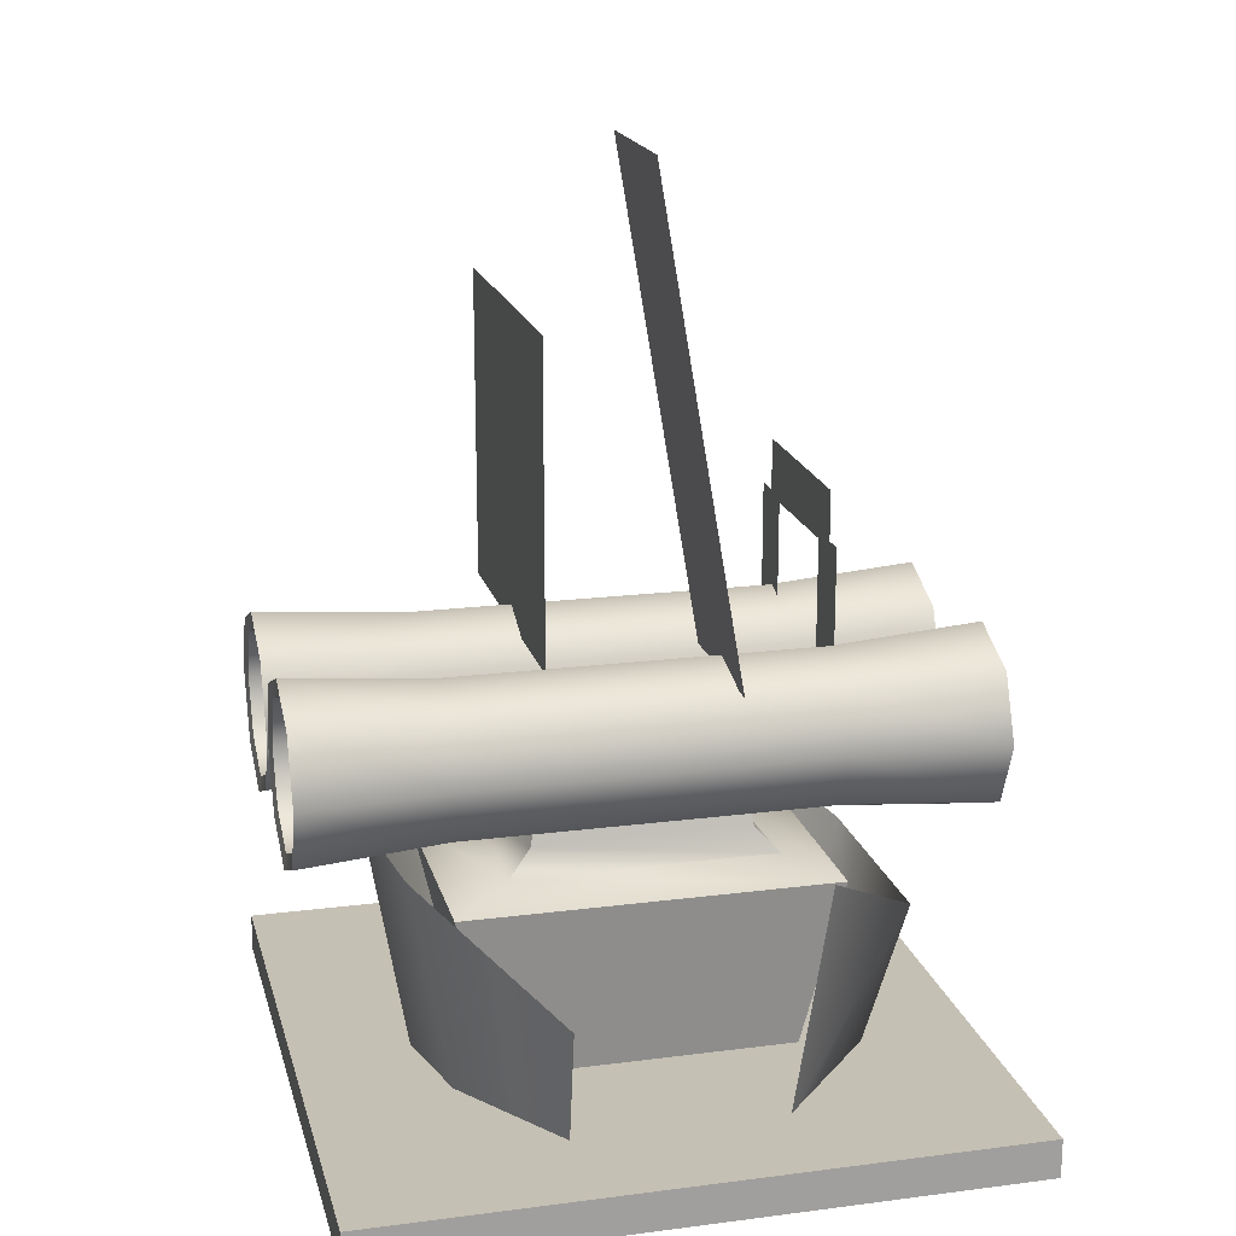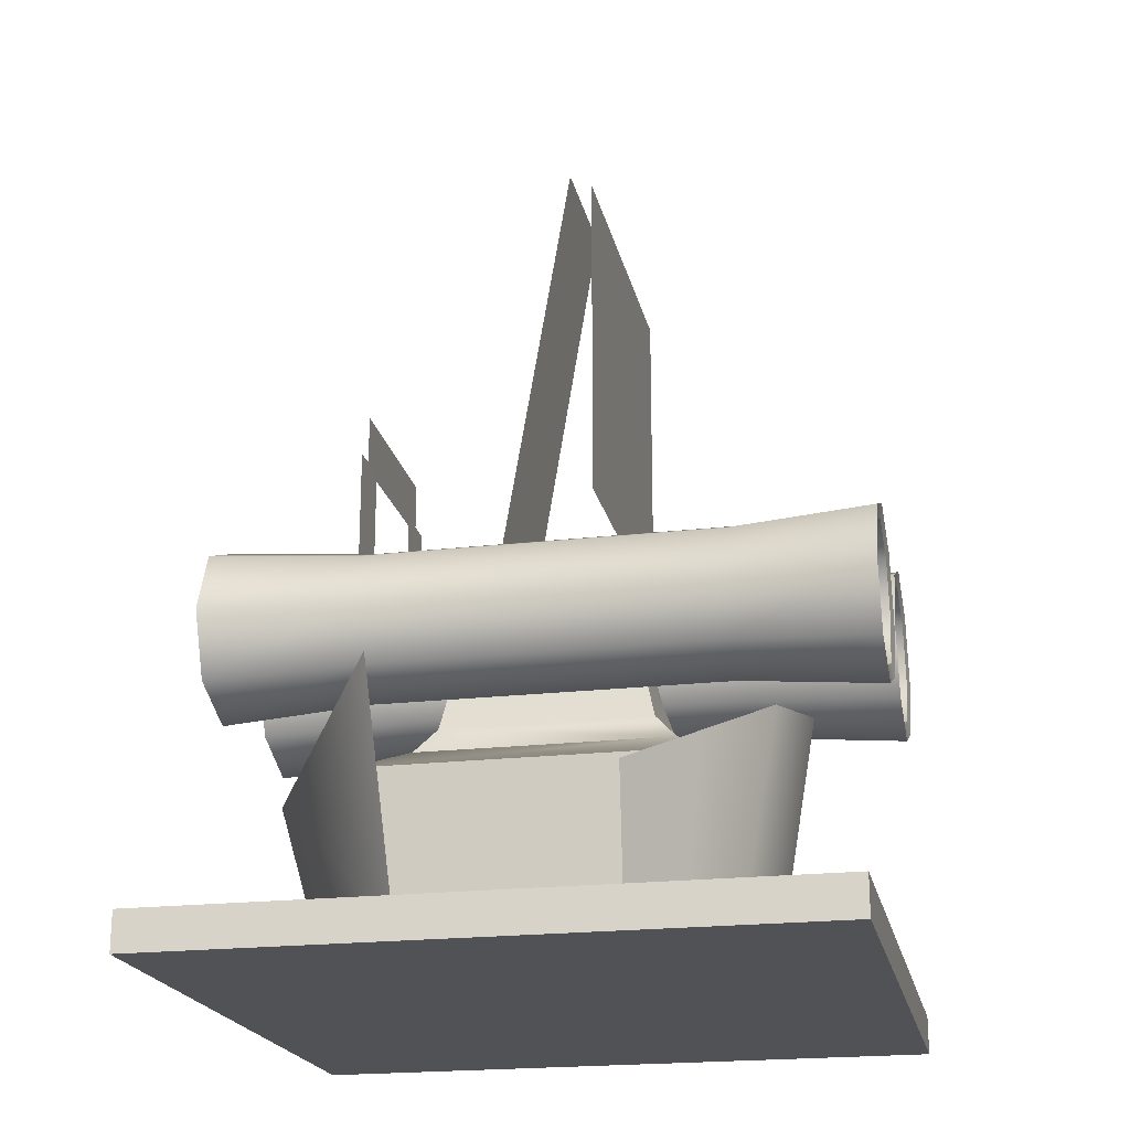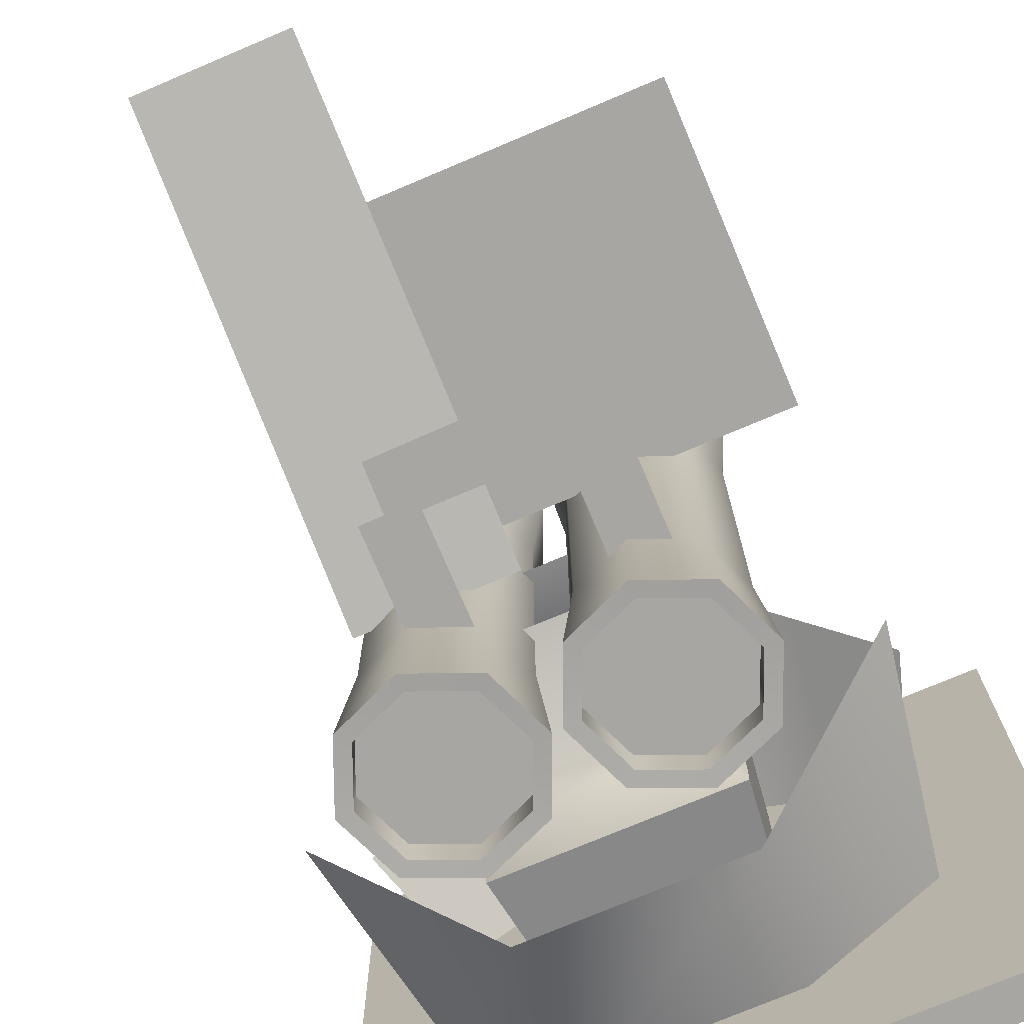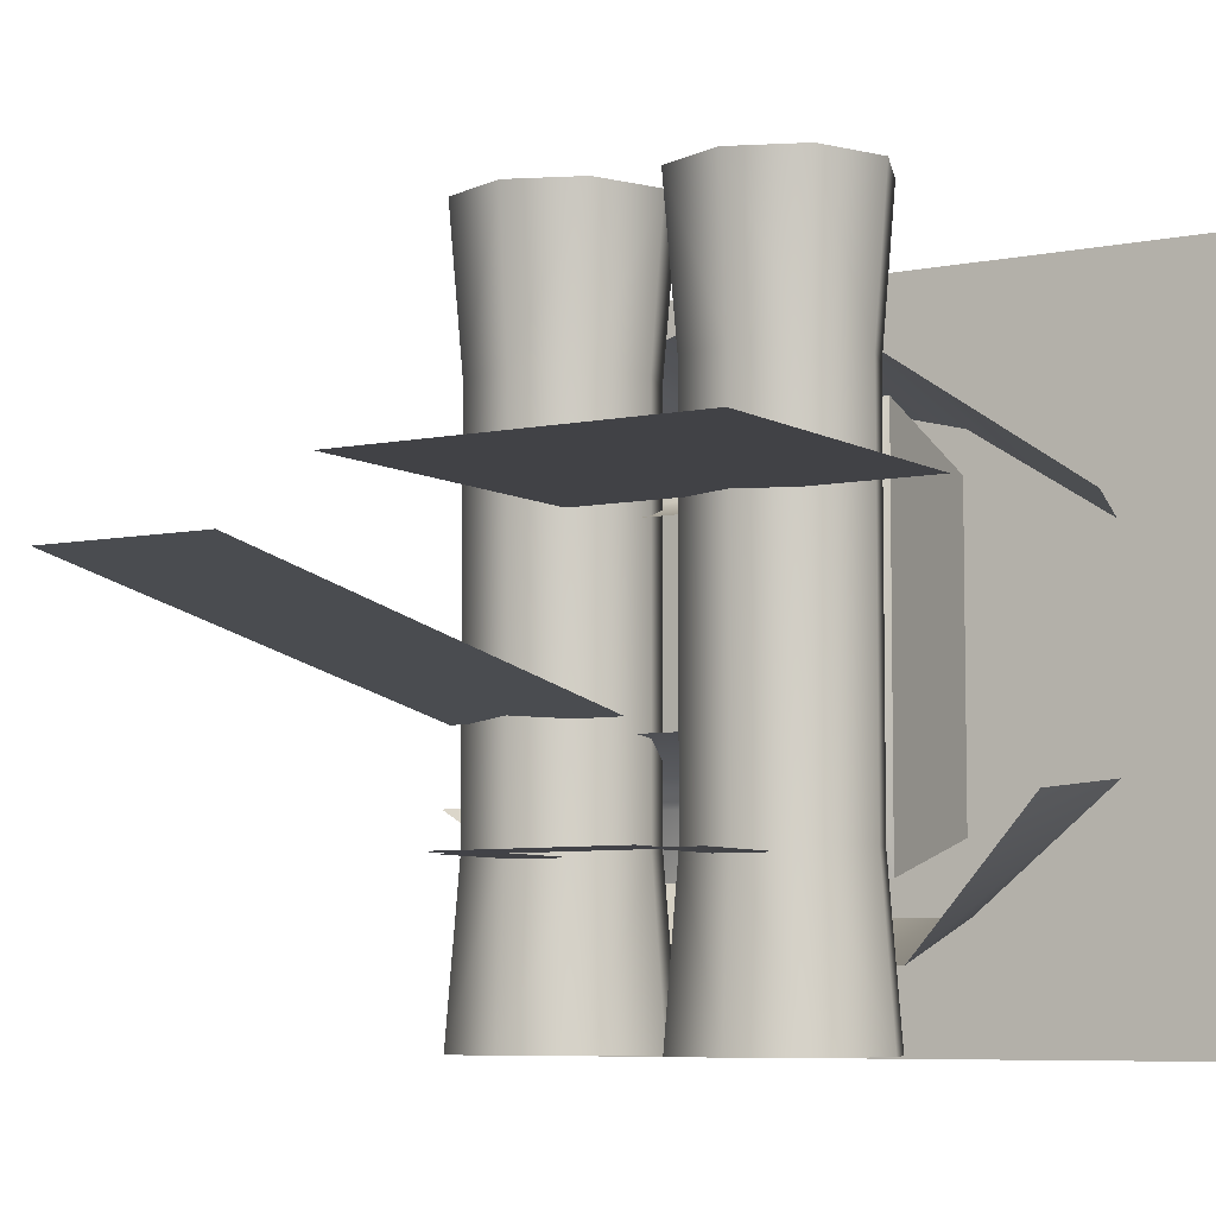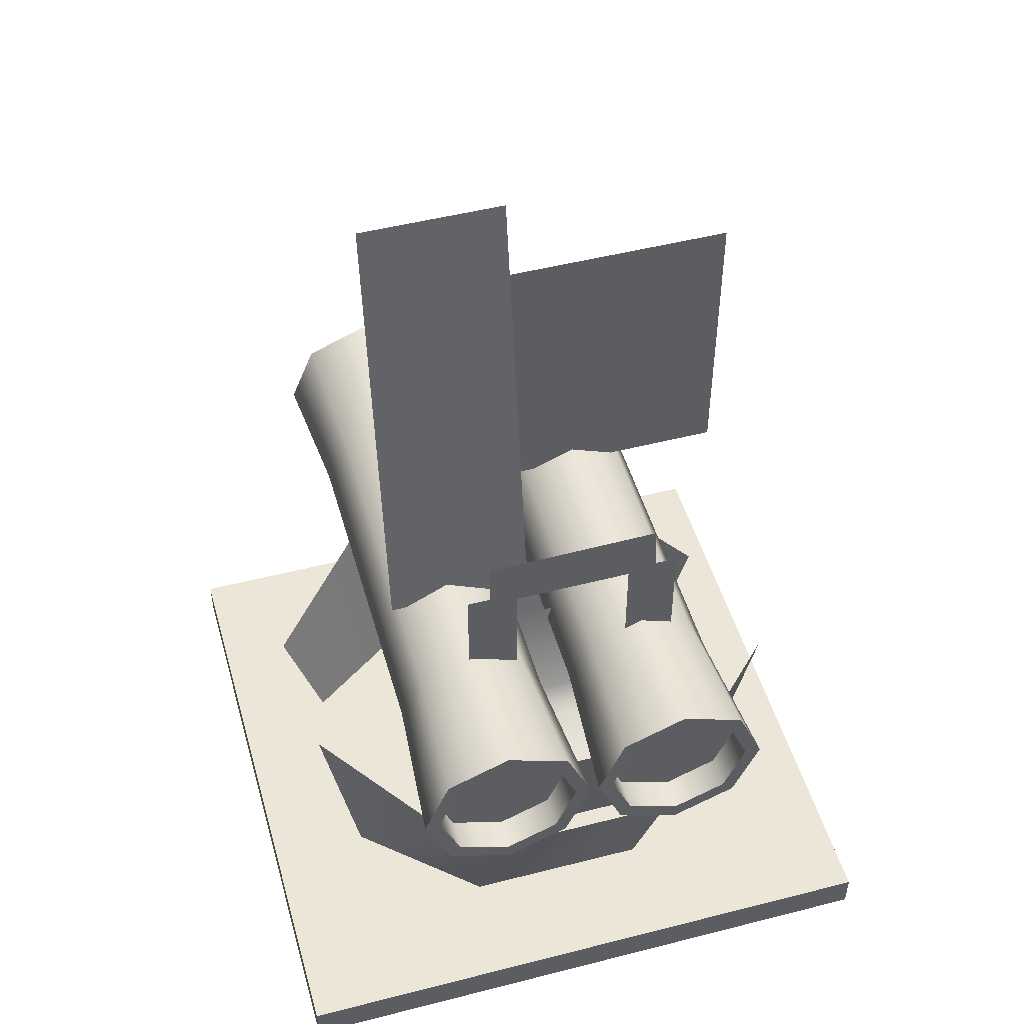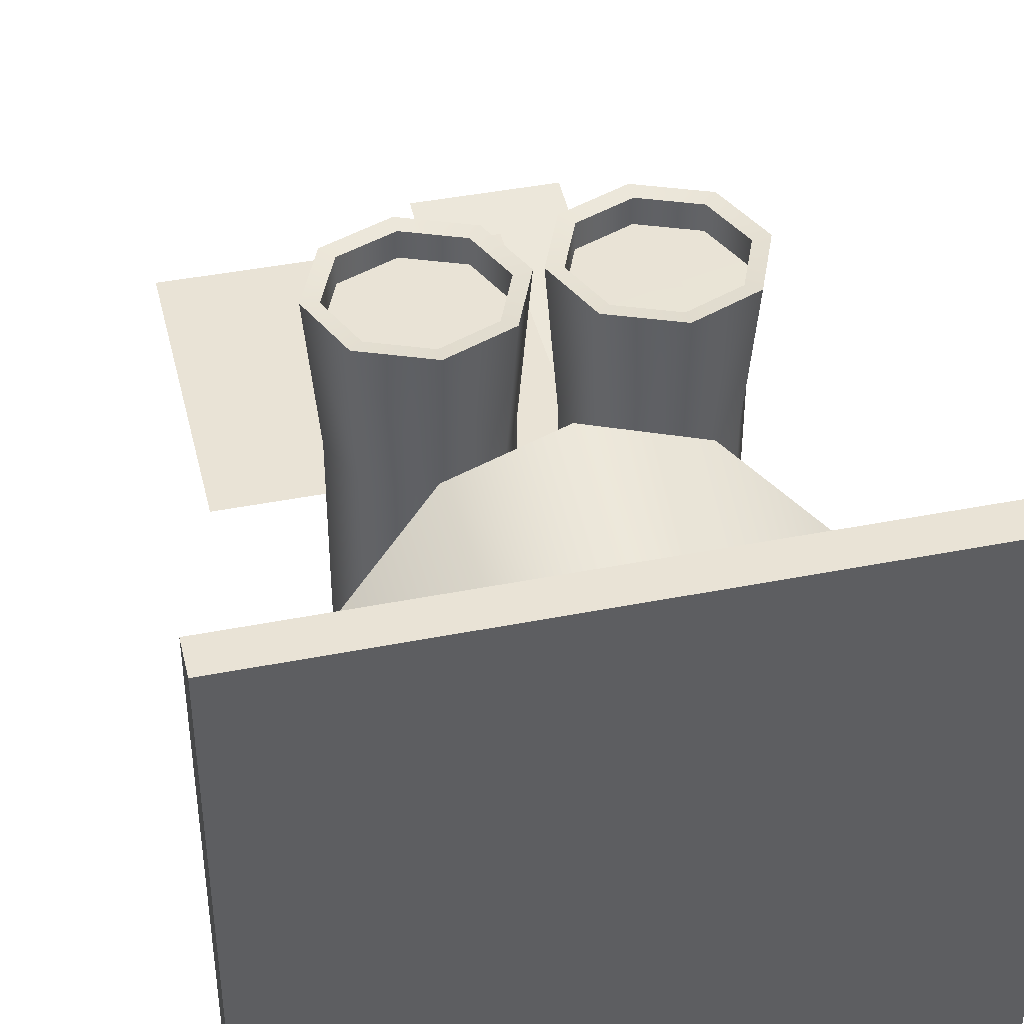
<metadata>
{"format":"obj","ext":"obj","renderer":"f3d","projection":"perspective","resolution":1024,"background":"white","views":[{"elev":18.4,"azim":-103.9,"up":"+Z"},{"elev":-20.9,"azim":102.0,"up":"+Z"},{"elev":-74.1,"azim":23.0,"up":"+Y"},{"elev":-6.6,"azim":31.7,"up":"+Y"},{"elev":49.3,"azim":-15.8,"up":"+Z"},{"elev":42.3,"azim":166.7,"up":"+Y"}]}
</metadata>
<code>
v -2.834 -2.834 17.9
v 2.834 -2.834 17.9
v 2.834 -2.834 18.24
v -2.834 -2.834 18.24
v 2.834 2.834 18.24
v -2.834 2.834 18.24
v 2.834 2.834 17.9
v -2.834 2.834 17.9
v -0.8889 -1.289 18.3
v 0.7842 -1.289 18.3
v 0.9671 -1.622 19.79
v -1.068 -1.622 19.79
v 0.7842 1.289 18.3
v 0.9671 1.622 19.79
v -1.068 1.622 19.79
v -0.8889 1.289 18.3
v 0.6872 -1.131 19.98
v -0.7884 -1.131 19.98
v 0.6872 1.131 19.98
v -0.7884 1.131 19.98
v -0.6965 -0.9321 20.2
v 0.5953 -0.9321 20.2
v 0.4395 -0.7073 21.17
v -0.5407 -0.7073 21.17
v 0.5953 0.9321 20.2
v 0.4395 0.7073 21.17
v -0.5407 0.7073 21.17
v -0.6965 0.9321 20.2
v -1.401 1.264 18.21
v -1.924 0.902 18.21
v -2.287 0.9449 19.35
v -1.643 1.464 19.74
v -0.8783 1.625 18.21
v -0.9985 1.984 20.13
v -0.05234 2.191 20.29
v -0.04604 1.833 18.21
v 0.7862 1.625 18.21
v 0.8938 1.984 20.13
v 1.59 1.464 19.74
v 1.355 1.264 18.21
v 2.287 0.9449 19.35
v 1.924 0.902 18.21
v -0.8783 -1.833 18.21
v -0.9985 -2.191 19.5
v -1.924 -0.902 18.21
v -2.287 -1.096 20.35
v 0.8938 -2.191 19.5
v 0.7862 -1.833 18.21
v 2.287 -1.096 20.35
v 1.924 -0.902 18.21
v 0.6694 -1.521 21.53
v 1.128 -1.521 21.53
v 1.128 -1.521 22.57
v 0.6694 -1.521 22.57
v -0.4888 0.7487 21.58
v 2.28 0.7487 21.58
v 2.28 0.7487 24.31
v -0.4888 0.7487 24.31
v 0.9269 -1.528 22.51
v 0.9065 -1.526 23.01
v -0.6435 -1.527 22.98
v -0.6565 -1.528 22.5
v -1.382 -0.6282 21.58
v -0.03539 -0.6282 21.58
v -0.04231 0.08075 25.78
v -1.344 0.08075 25.78
v -0.8557 -1.521 21.53
v -0.3972 -1.521 21.53
v -0.3972 -1.521 22.57
v -0.8557 -1.521 22.57
v -0.2709 2.912 21.62
v -0.829 2.912 21.85
v -0.829 1.668 21.75
v -0.3456 1.668 21.55
v -1.387 2.912 21.62
v -1.312 1.668 21.55
v -1.618 2.912 21.06
v -1.513 1.668 21.06
v -1.387 2.912 20.5
v -1.312 1.668 20.58
v -0.829 2.912 20.27
v -0.829 1.668 20.38
v -0.2709 2.912 20.5
v -0.3456 1.668 20.58
v -0.03971 2.912 21.06
v -0.1454 1.668 21.06
v -0.3456 -1.464 21.55
v -0.1454 -1.464 21.06
v -0.3456 -1.464 20.58
v -0.829 -1.464 20.38
v -1.312 -1.464 20.58
v -1.513 -1.464 21.06
v -1.312 -1.464 21.55
v -0.829 -1.464 21.75
v -0.03971 -2.776 21.06
v -0.2709 -2.776 20.5
v -0.829 -2.776 20.27
v -1.387 -2.776 20.5
v -1.618 -2.776 21.06
v -1.387 -2.776 21.62
v -0.829 -2.776 21.85
v -0.2709 -2.776 21.62
v -0.829 -2.77 21.71
v -0.3689 -2.77 21.52
v -1.289 -2.77 21.52
v -1.48 -2.77 21.06
v -1.289 -2.77 20.6
v -0.829 -2.77 20.41
v -0.3689 -2.77 20.6
v -0.1783 -2.77 21.06
v -0.829 -2.489 21.71
v -0.3689 -2.489 21.52
v -1.289 -2.489 21.52
v -1.48 -2.489 21.06
v -1.289 -2.489 20.6
v -0.829 -2.489 20.41
v -0.3689 -2.489 20.6
v -0.1783 -2.489 21.06
v -0.3686 2.892 21.52
v -0.829 2.892 21.71
v -1.289 2.892 21.52
v -1.48 2.892 21.06
v -1.289 2.892 20.6
v -0.829 2.892 20.41
v -0.3686 2.892 20.6
v -0.1778 2.892 21.06
v -0.3686 2.668 21.52
v -0.829 2.668 21.71
v -1.289 2.668 21.52
v -1.48 2.668 21.06
v -1.289 2.668 20.6
v -0.829 2.668 20.41
v -0.3686 2.668 20.6
v -0.1778 2.668 21.06
v 0.2709 2.912 21.62
v 0.3456 1.668 21.55
v 0.829 1.668 21.75
v 0.829 2.912 21.85
v 1.312 1.668 21.55
v 1.387 2.912 21.62
v 1.513 1.668 21.06
v 1.618 2.912 21.06
v 1.312 1.668 20.58
v 1.387 2.912 20.5
v 0.829 1.668 20.38
v 0.829 2.912 20.27
v 0.3456 1.668 20.58
v 0.2709 2.912 20.5
v 0.1454 1.668 21.06
v 0.03971 2.912 21.06
v 0.1454 -1.464 21.06
v 0.3456 -1.464 21.55
v 0.3456 -1.464 20.58
v 0.829 -1.464 20.38
v 1.312 -1.464 20.58
v 1.513 -1.464 21.06
v 1.312 -1.464 21.55
v 0.829 -1.464 21.75
v 0.2709 -2.776 20.5
v 0.03971 -2.776 21.06
v 0.829 -2.776 20.27
v 1.387 -2.776 20.5
v 1.618 -2.776 21.06
v 1.387 -2.776 21.62
v 0.829 -2.776 21.85
v 0.2709 -2.776 21.62
v 0.3689 -2.77 21.52
v 0.829 -2.77 21.71
v 1.289 -2.77 21.52
v 1.48 -2.77 21.06
v 1.289 -2.77 20.6
v 0.829 -2.77 20.41
v 0.3689 -2.77 20.6
v 0.1783 -2.77 21.06
v 0.3689 -2.489 21.52
v 0.829 -2.489 21.71
v 1.289 -2.489 21.52
v 1.48 -2.489 21.06
v 1.289 -2.489 20.6
v 0.829 -2.489 20.41
v 0.3689 -2.489 20.6
v 0.1783 -2.489 21.06
v 0.829 2.892 21.71
v 0.3686 2.892 21.52
v 1.289 2.892 21.52
v 1.48 2.892 21.06
v 1.289 2.892 20.6
v 0.829 2.892 20.41
v 0.3686 2.892 20.6
v 0.1778 2.892 21.06
v 0.829 2.668 21.71
v 0.3686 2.668 21.52
v 1.289 2.668 21.52
v 1.48 2.668 21.06
v 1.289 2.668 20.6
v 0.829 2.668 20.41
v 0.3686 2.668 20.6
v 0.1778 2.668 21.06
v -0.829 2.67 21.06
v -0.829 -2.489 21.06
v 0.829 2.668 21.71
v 0.829 2.668 21.06
v 0.3686 2.668 21.52
v 1.289 2.668 21.52
v 1.48 2.668 21.06
v 1.289 2.668 20.6
v 0.829 2.668 20.41
v 0.3686 2.668 20.6
v 0.1778 2.668 21.06
v 0.829 -2.489 21.06
v 0.829 -2.489 21.71
v 1.289 -2.489 21.52
v 1.48 -2.489 21.06
v 1.289 -2.489 20.6
v 0.829 -2.489 20.41
v 0.3689 -2.489 20.6
v 0.1783 -2.489 21.06
v -0.972 -2.536 20.92
v -0.686 -2.536 20.92
v -0.686 -2.536 21.21
v -0.972 -2.536 21.21
v 0.686 -2.536 20.92
v 0.972 -2.536 20.92
v 0.972 -2.536 21.21
v 0.686 -2.536 21.21
v -0.9677 2.698 20.92
v -0.9677 2.698 21.21
v -0.6817 2.698 21.21
v -0.6817 2.698 20.92
v 0.6818 2.698 20.93
v 0.6818 2.698 21.21
v 0.9679 2.698 21.21
v 0.9679 2.698 20.93
g robotNeck head boss_GRP bossCog_head
f 1 2 3 4
f 4 3 5 6
f 6 5 7 8
f 8 7 2 1
f 2 7 5 3
f 8 1 4 6
g robotHead head boss_GRP bossCog_head
f 9 10 11 12
f 11 10 13 14
f 15 16 9 12
f 13 16 15 14
f 12 11 17 18
f 19 17 11 14
f 20 15 12 18
f 14 15 20 19
f 21 22 23 24
f 23 22 25 26
f 24 27 28 21
f 25 28 27 26
f 18 17 22 21
f 28 20 18 21
f 19 20 28 25
f 22 17 19 25
g teethBack robotTeeth head boss_GRP bossCog_head
f 29 30 31 32
f 33 34 35 36
f 37 38 39 40
f 36 35 38 37
f 40 39 41 42
f 33 29 32 34
g teethFront robotTeeth head boss_GRP bossCog_head
f 43 44 45
f 45 44 46
f 44 43 47
f 48 47 43
f 49 47 50
f 50 47 48
g pPlane4 head_flats head boss_GRP bossCog_head
f 51 52 53 54
g pPlane5 head_flats head boss_GRP bossCog_head
f 55 56 57 58
g pPlane6 head_flats head boss_GRP bossCog_head
f 59 60 61 62
g pPlane11 head_flats head boss_GRP bossCog_head
f 63 64 65 66
g pPlane3 head_flats head boss_GRP bossCog_head
f 67 68 69 70
g rt_eyeTube eye_tubes head boss_GRP bossCog_head
f 71 72 73 74
f 72 75 76 73
f 75 77 78 76
f 77 79 80 78
f 79 81 82 80
f 81 83 84 82
f 83 85 86 84
f 85 71 74 86
f 86 74 87 88
f 84 86 88 89
f 82 84 89 90
f 80 82 90 91
f 78 80 91 92
f 76 78 92 93
f 73 76 93 94
f 74 73 94 87
f 89 88 95 96
f 90 89 96 97
f 91 90 97 98
f 92 91 98 99
f 93 92 99 100
f 94 93 100 101
f 87 94 101 102
f 88 87 102 95
f 102 101 103 104
f 101 100 105 103
f 100 99 106 105
f 99 98 107 106
f 98 97 108 107
f 97 96 109 108
f 96 95 110 109
f 95 102 104 110
f 104 103 111 112
f 103 105 113 111
f 105 106 114 113
f 106 107 115 114
f 107 108 116 115
f 108 109 117 116
f 109 110 118 117
f 110 104 112 118
f 72 71 119 120
f 75 72 120 121
f 77 75 121 122
f 79 77 122 123
f 81 79 123 124
f 83 81 124 125
f 85 83 125 126
f 71 85 126 119
f 120 119 127 128
f 121 120 128 129
f 122 121 129 130
f 123 122 130 131
f 124 123 131 132
f 125 124 132 133
f 126 125 133 134
f 119 126 134 127
g lft_eyeTube eye_tubes head boss_GRP bossCog_head
f 135 136 137 138
f 138 137 139 140
f 140 139 141 142
f 142 141 143 144
f 144 143 145 146
f 146 145 147 148
f 148 147 149 150
f 150 149 136 135
f 149 151 152 136
f 147 153 151 149
f 145 154 153 147
f 143 155 154 145
f 141 156 155 143
f 139 157 156 141
f 137 158 157 139
f 136 152 158 137
f 153 159 160 151
f 154 161 159 153
f 155 162 161 154
f 156 163 162 155
f 157 164 163 156
f 158 165 164 157
f 152 166 165 158
f 151 160 166 152
f 166 167 168 165
f 165 168 169 164
f 164 169 170 163
f 163 170 171 162
f 162 171 172 161
f 161 172 173 159
f 159 173 174 160
f 160 174 167 166
f 167 175 176 168
f 168 176 177 169
f 169 177 178 170
f 170 178 179 171
f 171 179 180 172
f 172 180 181 173
f 173 181 182 174
f 174 182 175 167
f 138 183 184 135
f 140 185 183 138
f 142 186 185 140
f 144 187 186 142
f 146 188 187 144
f 148 189 188 146
f 150 190 189 148
f 135 184 190 150
f 183 191 192 184
f 185 193 191 183
f 186 194 193 185
f 187 195 194 186
f 188 196 195 187
f 189 197 196 188
f 190 198 197 189
f 184 192 198 190
g eye_back1 eye head boss_GRP bossCog_head
f 128 127 199
f 129 128 199
f 130 129 199
f 131 130 199
f 132 131 199
f 133 132 199
f 134 133 199
f 127 134 199
g eye_front eye head boss_GRP bossCog_head
f 112 111 200
f 111 113 200
f 113 114 200
f 114 115 200
f 115 116 200
f 116 117 200
f 117 118 200
f 118 112 200
g eye_back eye head boss_GRP bossCog_head
f 201 202 203
f 204 202 201
f 205 202 204
f 206 202 205
f 207 202 206
f 208 202 207
f 209 202 208
f 203 202 209
g eye_front1 eye head boss_GRP bossCog_head
f 175 210 211
f 211 210 212
f 212 210 213
f 213 210 214
f 214 210 215
f 215 210 216
f 216 210 217
f 217 210 175
g eye_pilpu_front pupils bossCog_head
f 218 219 220 221
g eye_pupil_front pupils bossCog_head
f 222 223 224 225
g eye_pilpu_back1 pupils bossCog_head
f 226 227 228 229
g eye_pilpu_back pupils bossCog_head
f 230 231 232 233

</code>
